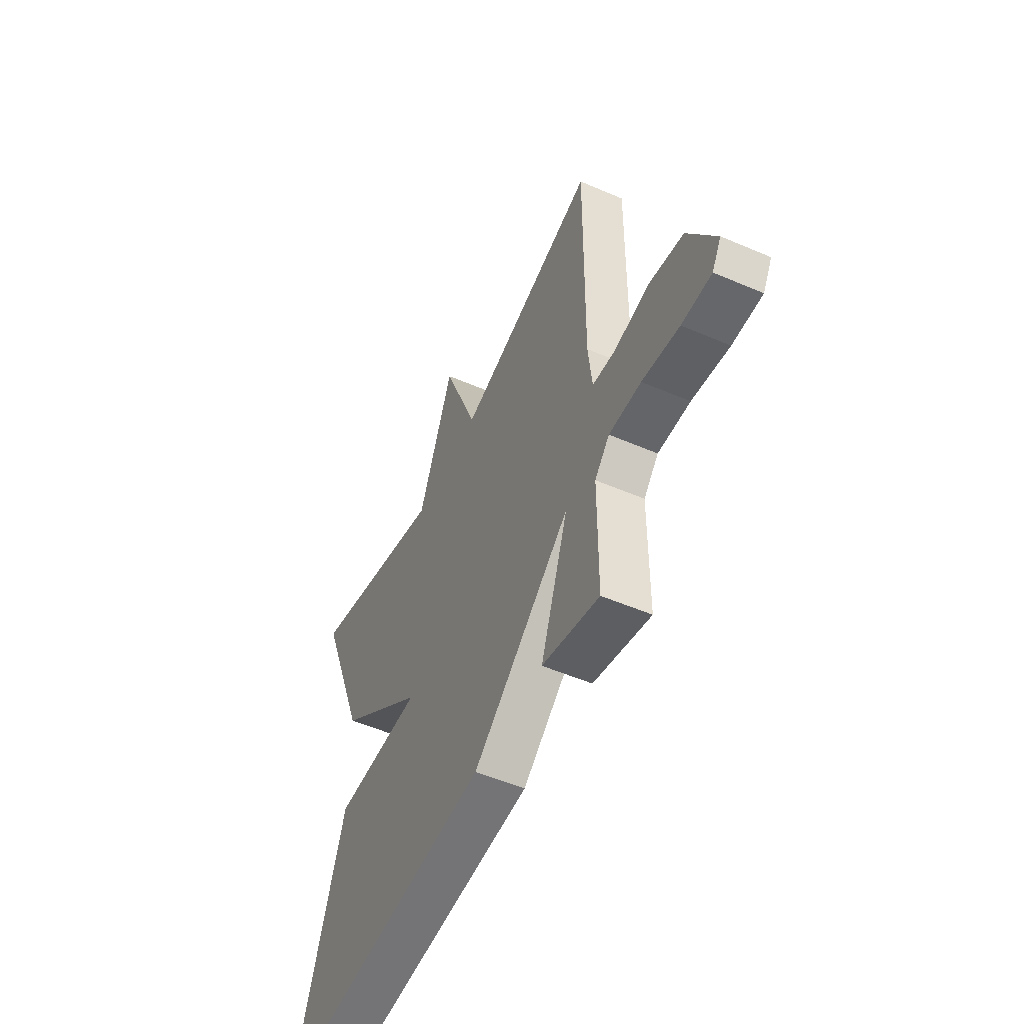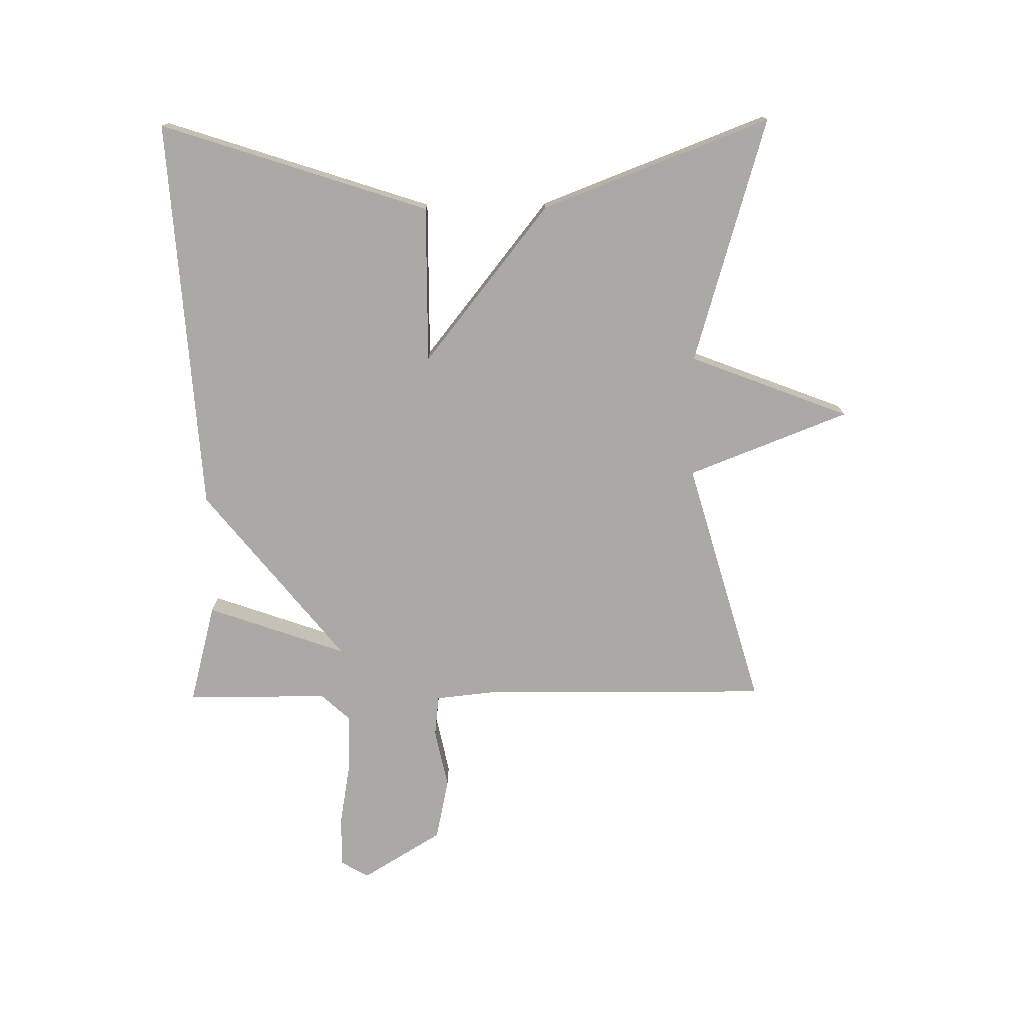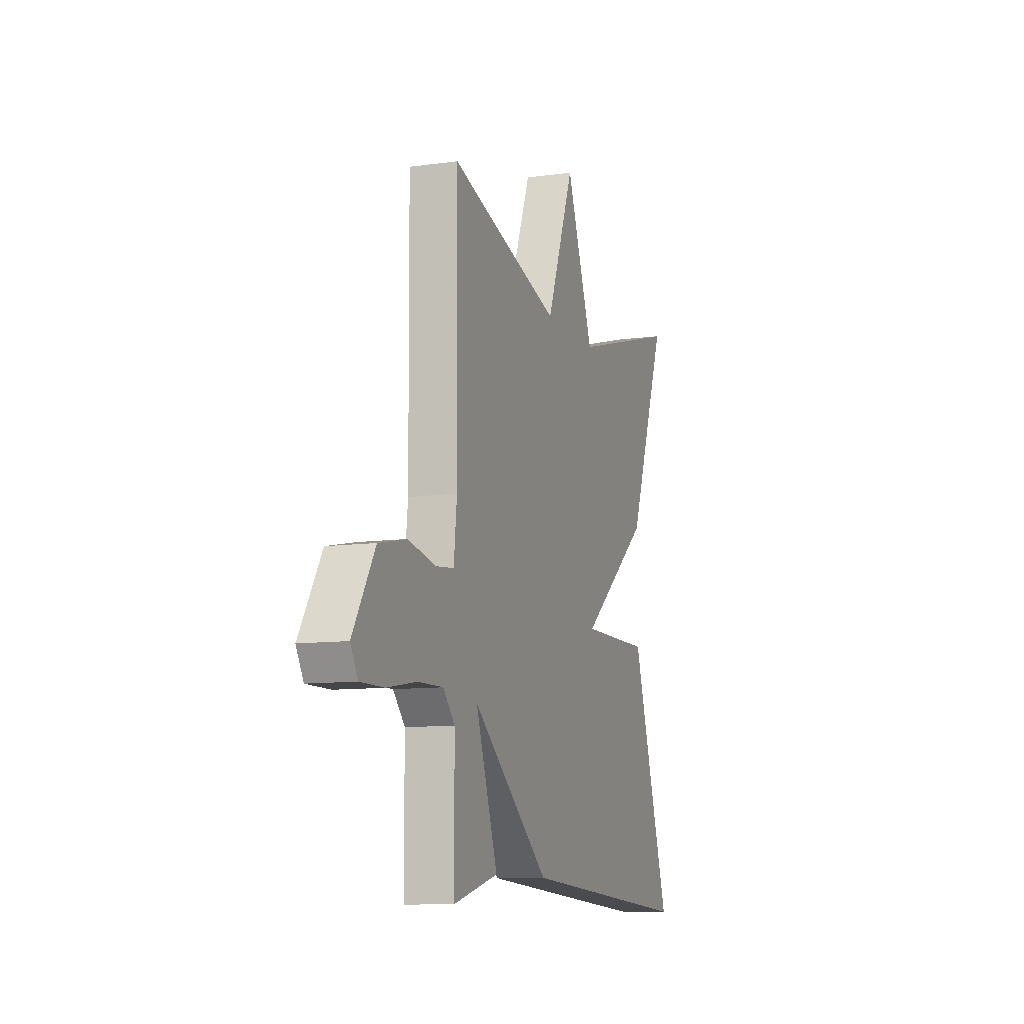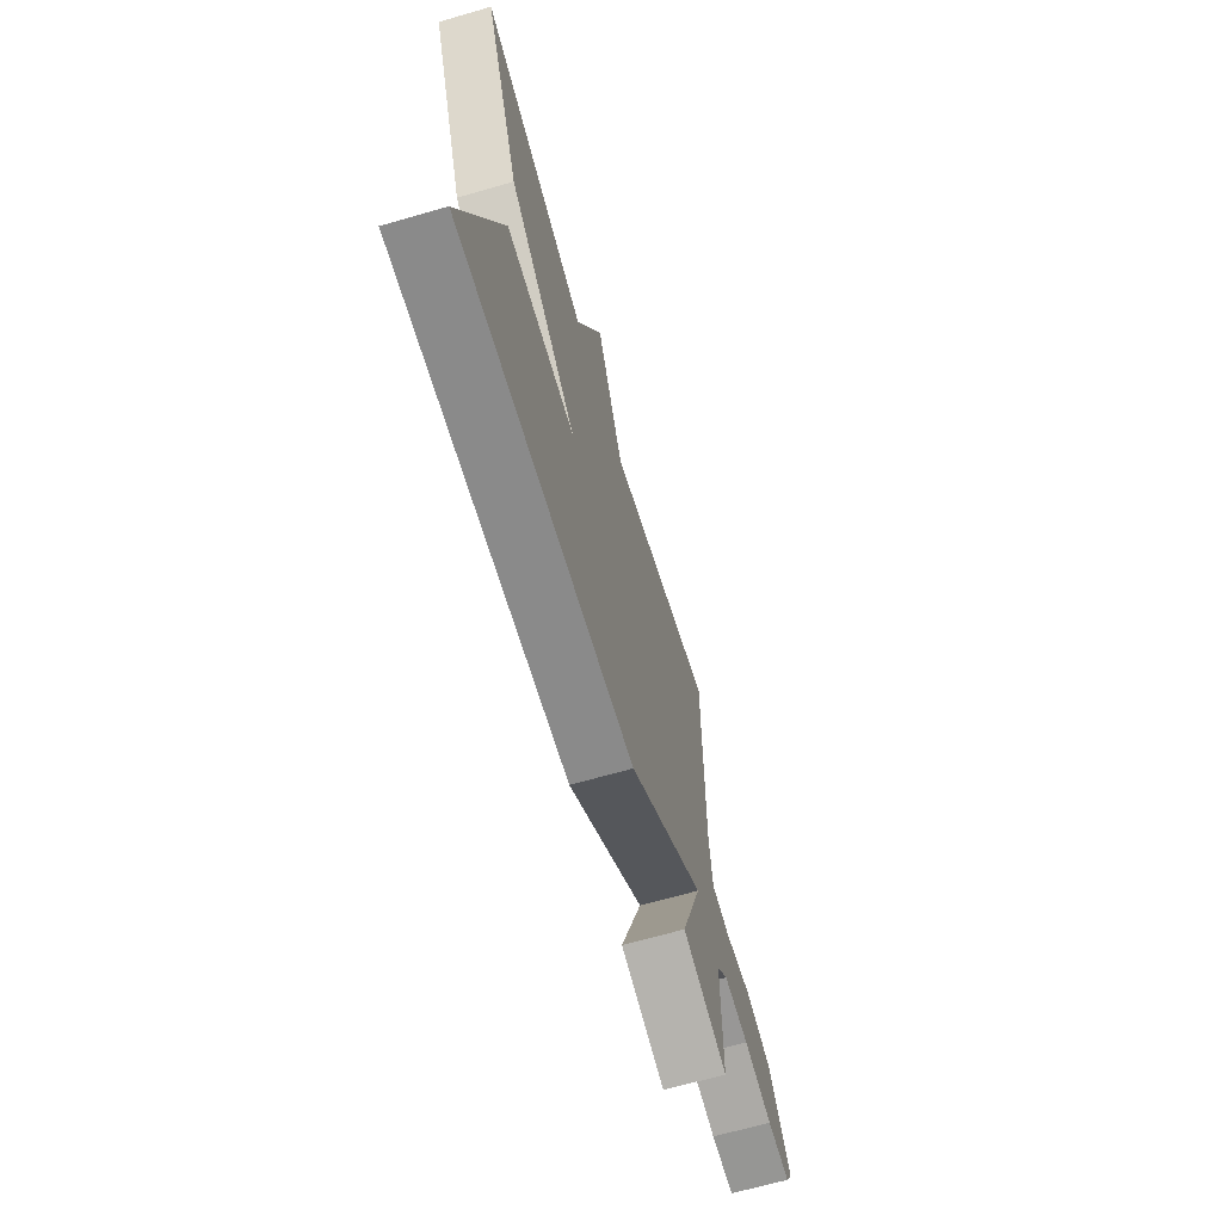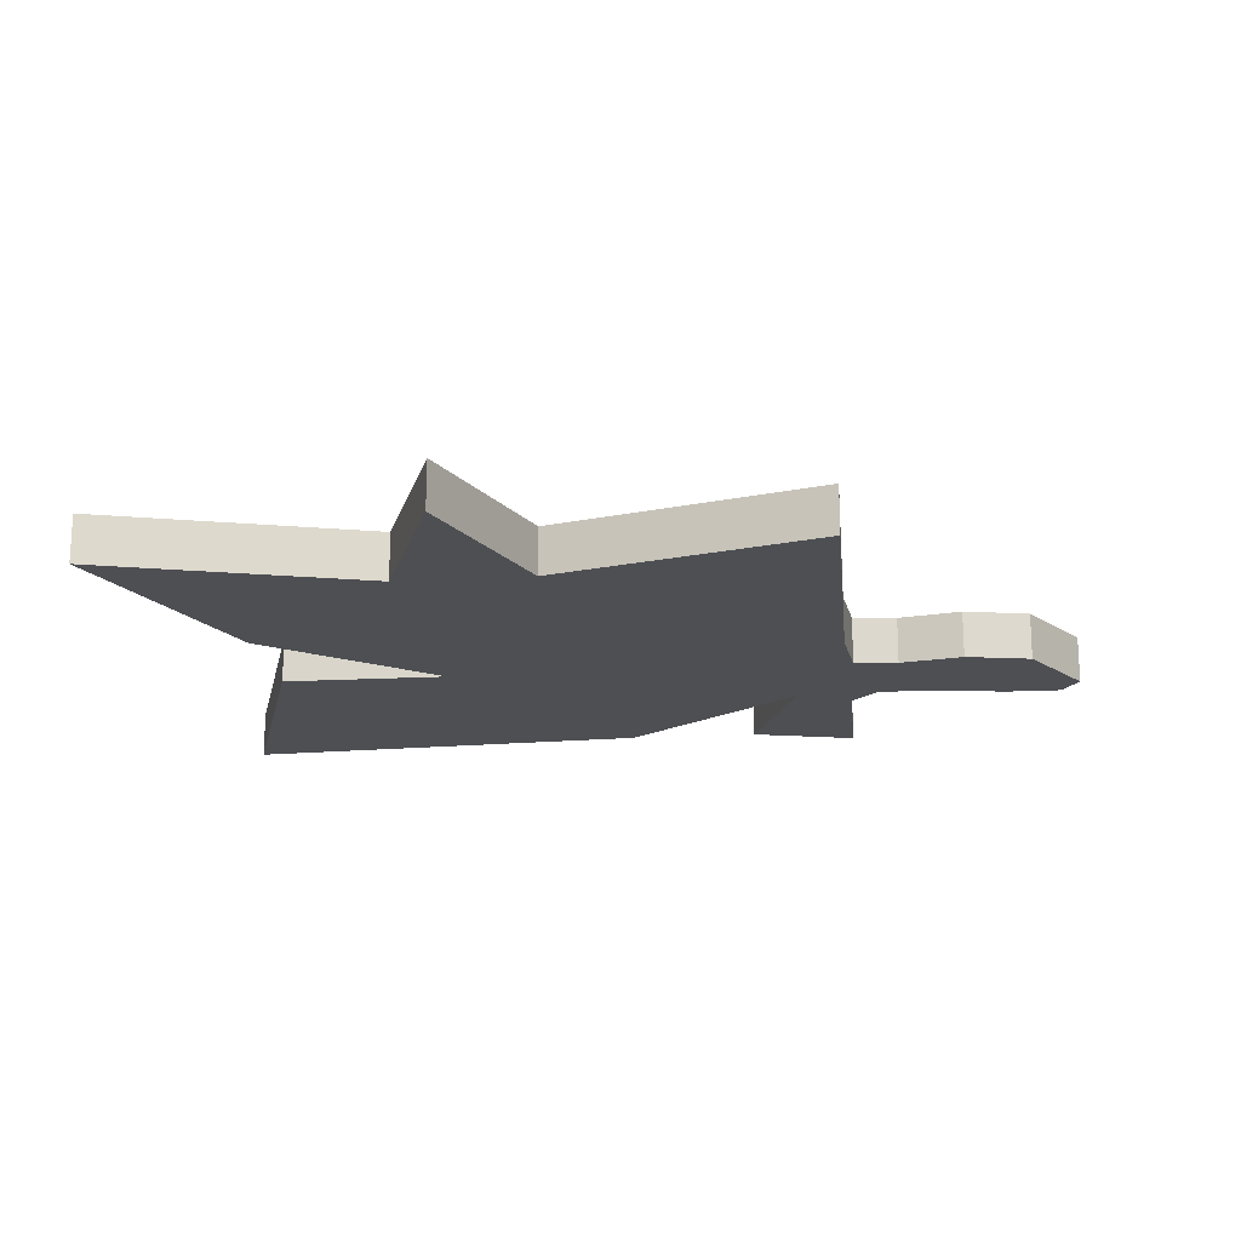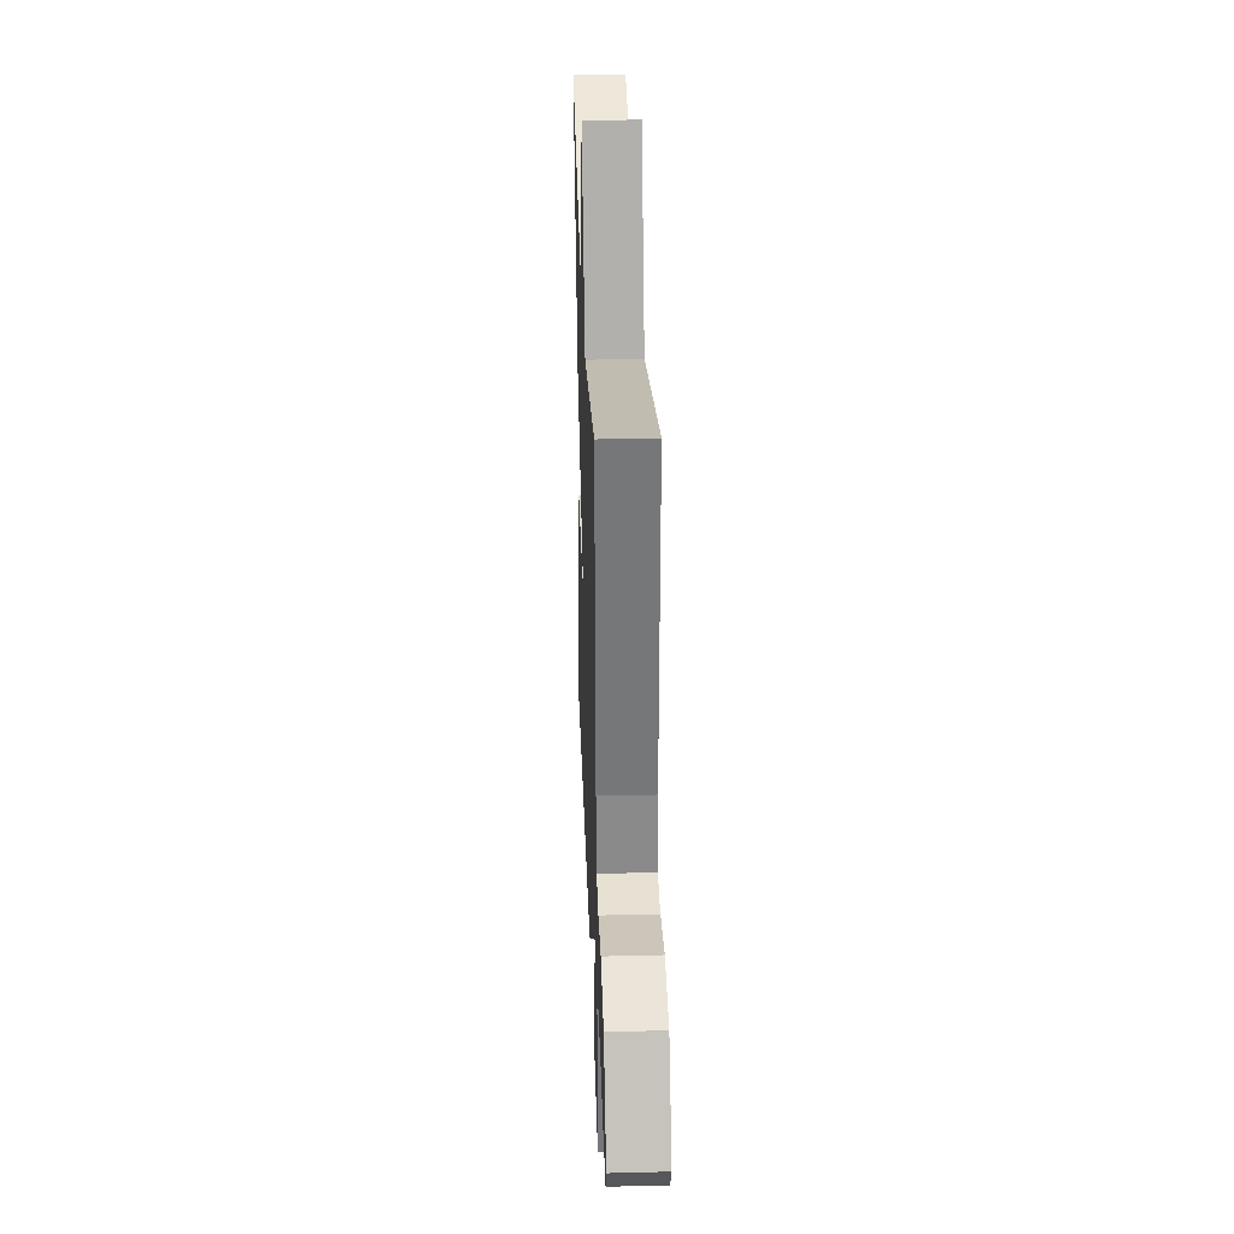
<metadata>
{"format":"obj","ext":"obj","renderer":"f3d","projection":"perspective","resolution":1024,"background":"white","views":[{"elev":-52.7,"azim":65.1,"up":"+Z"},{"elev":-75.3,"azim":-89.4,"up":"+Y"},{"elev":-10.3,"azim":109.3,"up":"+Z"},{"elev":-67.1,"azim":-73.9,"up":"+Z"},{"elev":-17.7,"azim":6.3,"up":"+Y"},{"elev":32.7,"azim":88.0,"up":"+Z"}]}
</metadata>
<code>
v -0.5 0.07 -0.5
v -0.359 0.07 -0.067
v -0.105 0.07 -0.068
v -0.359 0.07 0.133
v -0.5 0.07 0.5
v -0.101 0.07 0.384
v -0.002 0.07 0.643
v 0.099 0.07 0.384
v 0.5 0.07 0.5
v 0.496 0.07 0.039
v 0.507 0.07 -0.063
v 0.574 0.07 -0.07
v 0.67 0.07 -0.05
v 0.77 0.07 -0.071
v 0.849 0.07 -0.2
v 0.823 0.07 -0.245
v 0.739 0.07 -0.244
v 0.634 0.07 -0.226
v 0.543 0.07 -0.224
v 0.501 0.07 -0.27
v 0.5 0.07 -0.5
v 0.338 0.07 -0.458
v 0.417 0.07 -0.233
v 0.138 0.07 -0.458
v -0.5 0 -0.5
v -0.359 0 -0.067
v -0.105 0 -0.068
v -0.359 0 0.133
v -0.5 0 0.5
v -0.101 0 0.384
v -0.002 0 0.643
v 0.099 0 0.384
v 0.5 0 0.5
v 0.496 0 0.039
v 0.507 0 -0.063
v 0.574 0 -0.07
v 0.67 0 -0.05
v 0.77 0 -0.071
v 0.849 0 -0.2
v 0.823 0 -0.245
v 0.739 0 -0.244
v 0.634 0 -0.226
v 0.543 0 -0.224
v 0.501 0 -0.27
v 0.5 0 -0.5
v 0.338 0 -0.458
v 0.417 0 -0.233
v 0.138 0 -0.458
f 1 2 3
f 24 1 3
f 23 24 3
f 20 21 22 23
f 19 20 23
f 4 5 6
f 3 4 6
f 23 3 6
f 19 23 6
f 18 19 6
f 16 17 18
f 15 16 18
f 14 15 18
f 13 14 18
f 12 13 18
f 11 12 18
f 11 18 6
f 10 11 6
f 8 9 10
f 8 10 6
f 6 7 8
f 27 26 25
f 27 25 48
f 27 48 47
f 47 46 45 44
f 47 44 43
f 30 29 28
f 30 28 27
f 30 27 47
f 30 47 43
f 30 43 42
f 42 41 40
f 42 40 39
f 42 39 38
f 42 38 37
f 42 37 36
f 42 36 35
f 30 42 35
f 30 35 34
f 34 33 32
f 30 34 32
f 32 31 30
f 1 25 26 2
f 2 26 27 3
f 3 27 28 4
f 4 28 29 5
f 5 29 30 6
f 6 30 31 7
f 7 31 32 8
f 8 32 33 9
f 9 33 34 10
f 10 34 35 11
f 11 35 36 12
f 12 36 37 13
f 13 37 38 14
f 14 38 39 15
f 15 39 40 16
f 16 40 41 17
f 17 41 42 18
f 18 42 43 19
f 19 43 44 20
f 20 44 45 21
f 21 45 46 22
f 22 46 47 23
f 23 47 48 24
f 24 48 25 1

</code>
